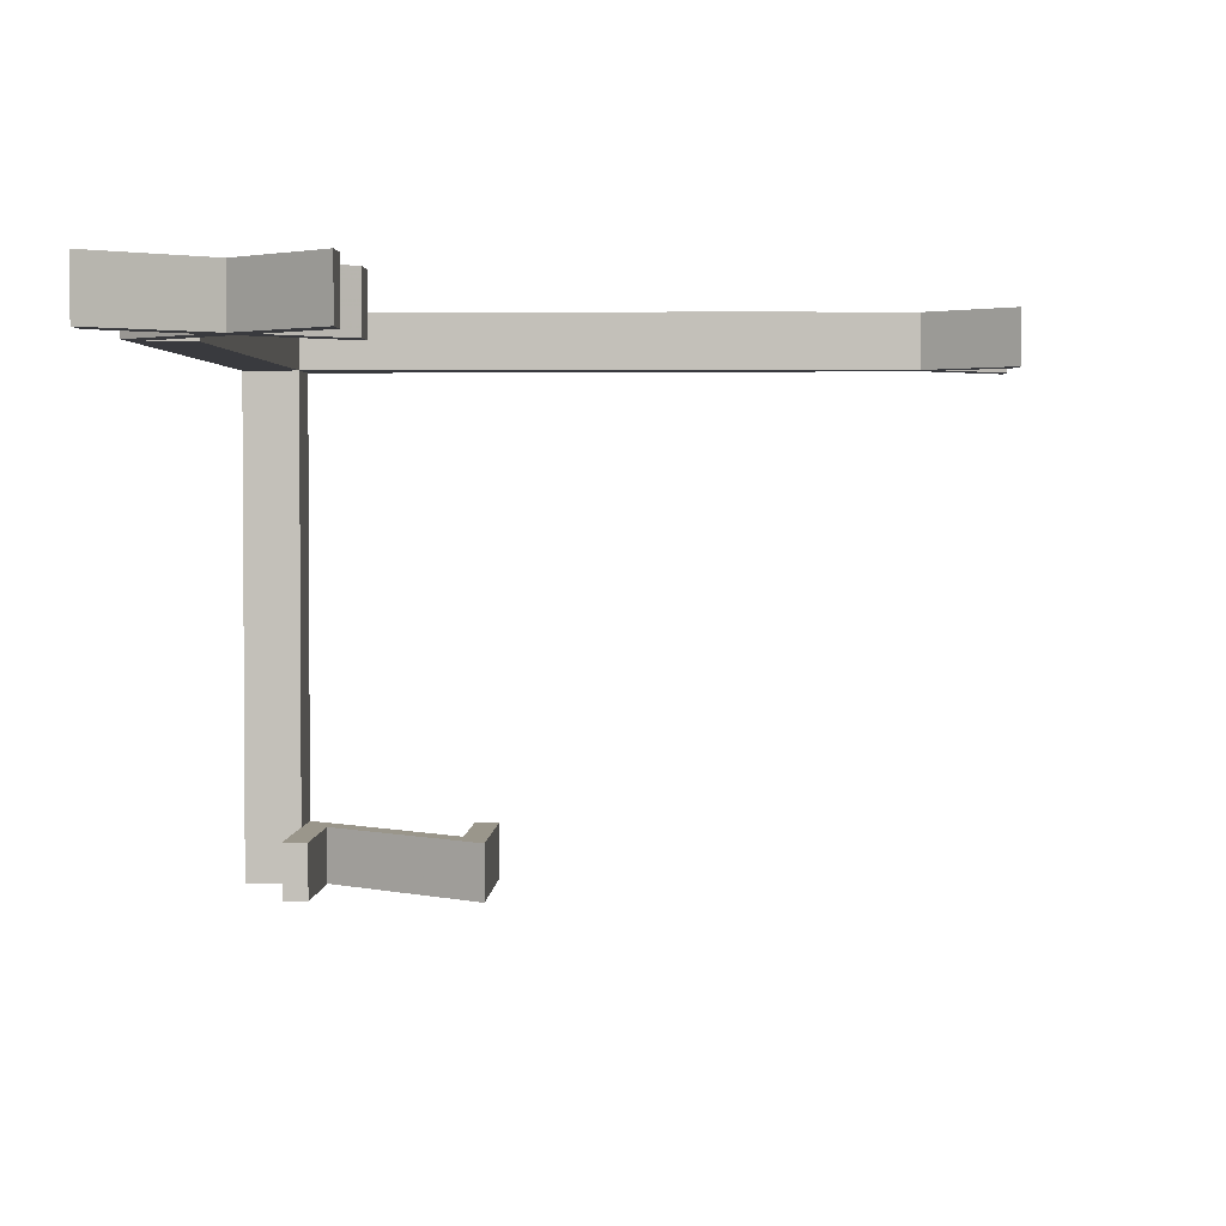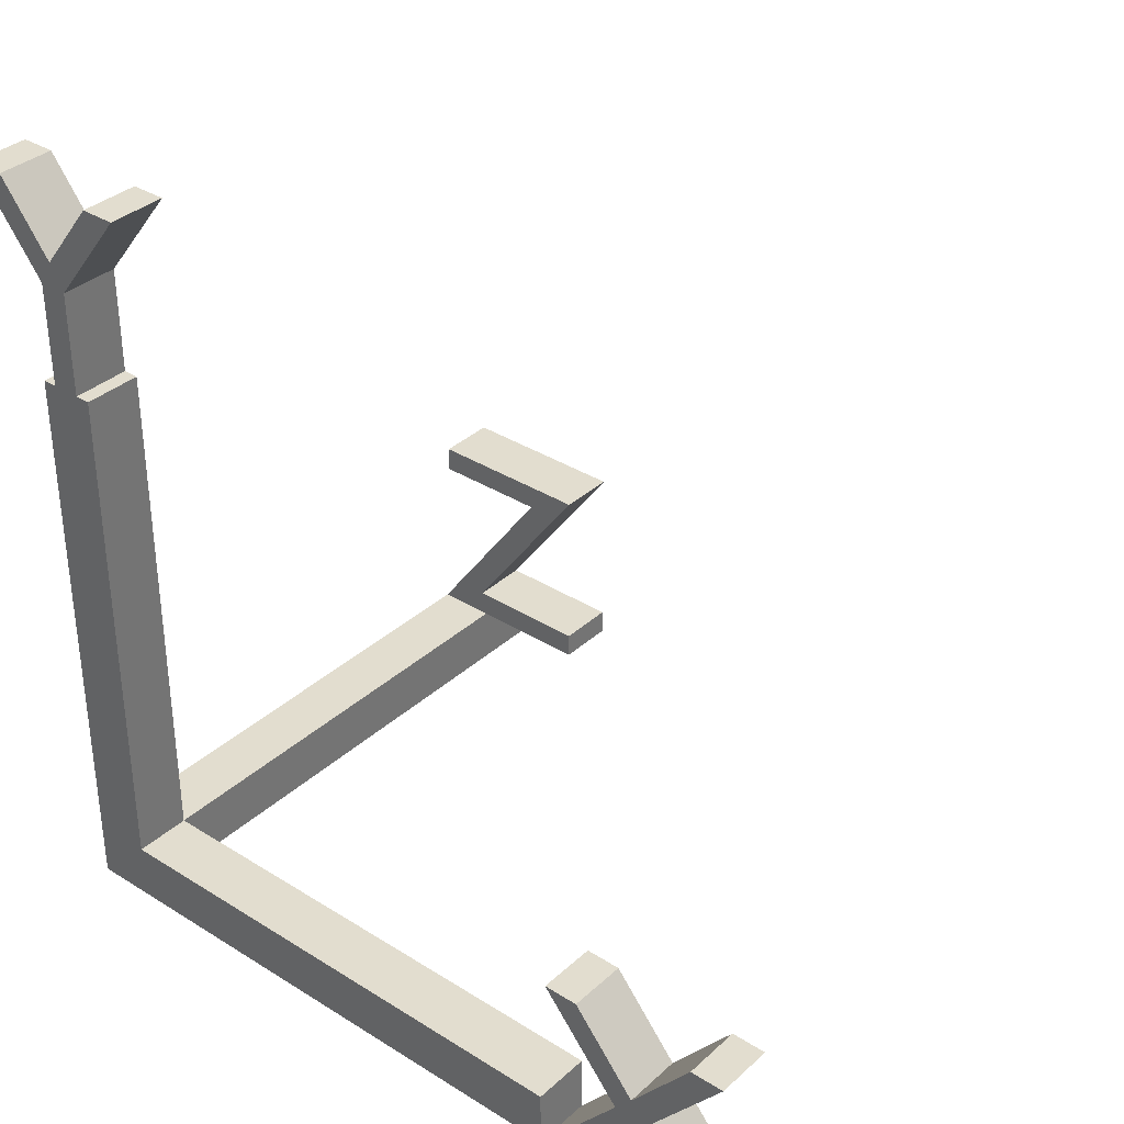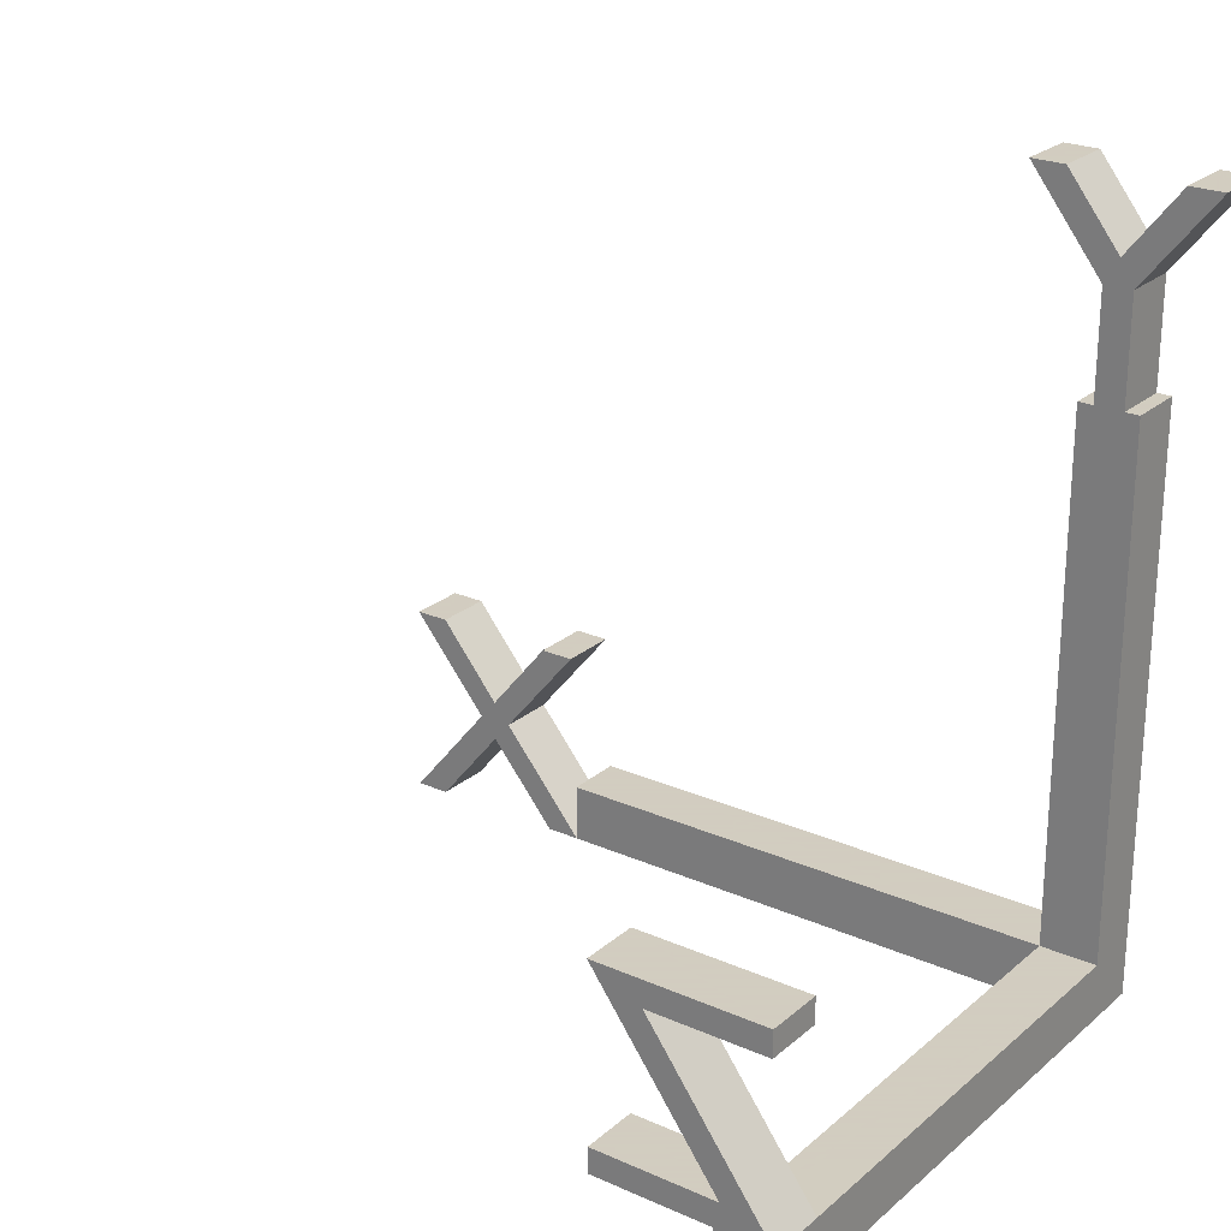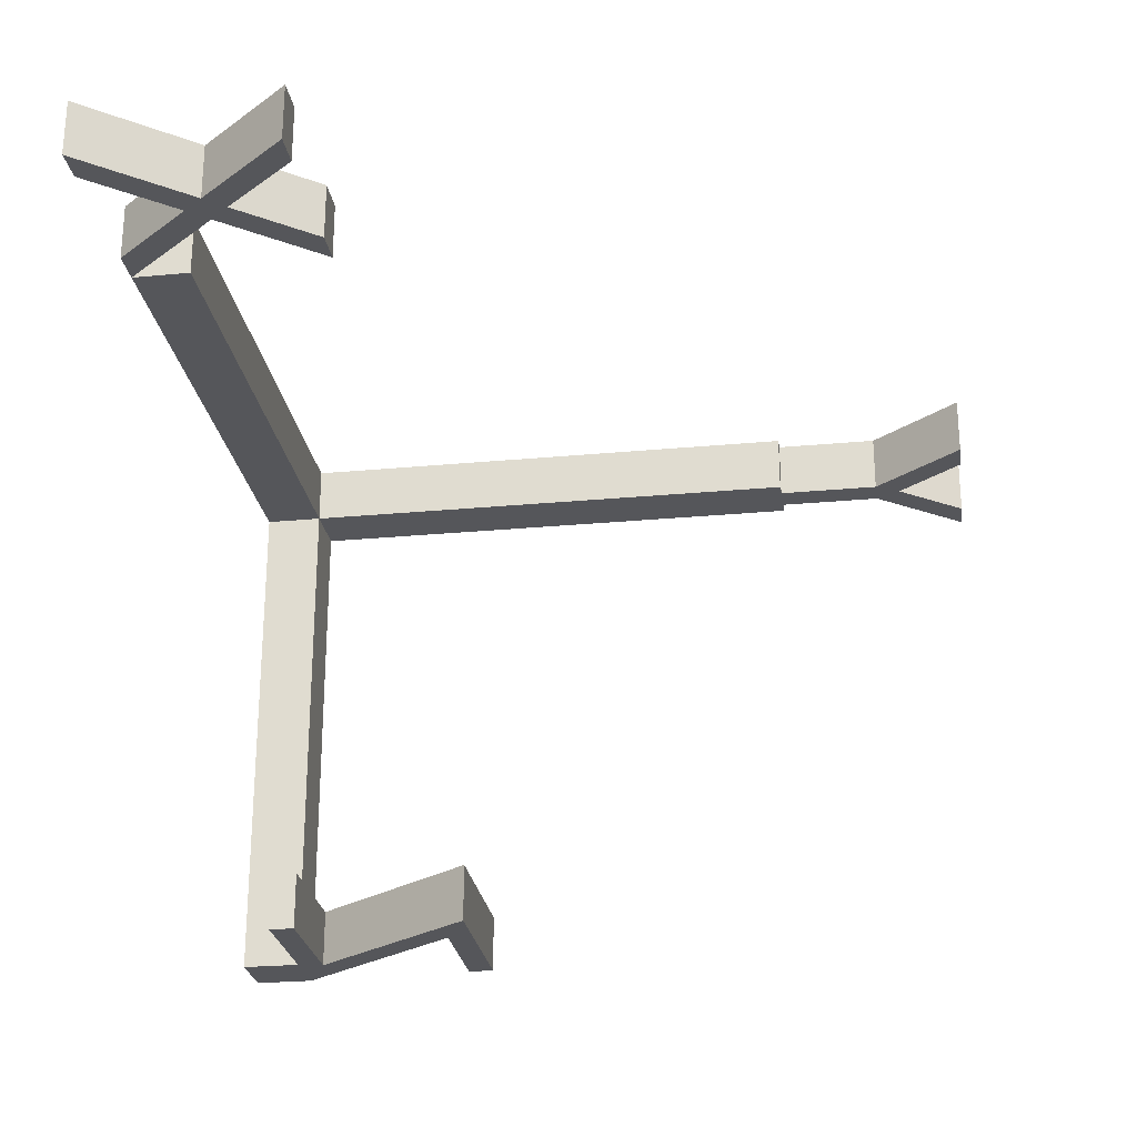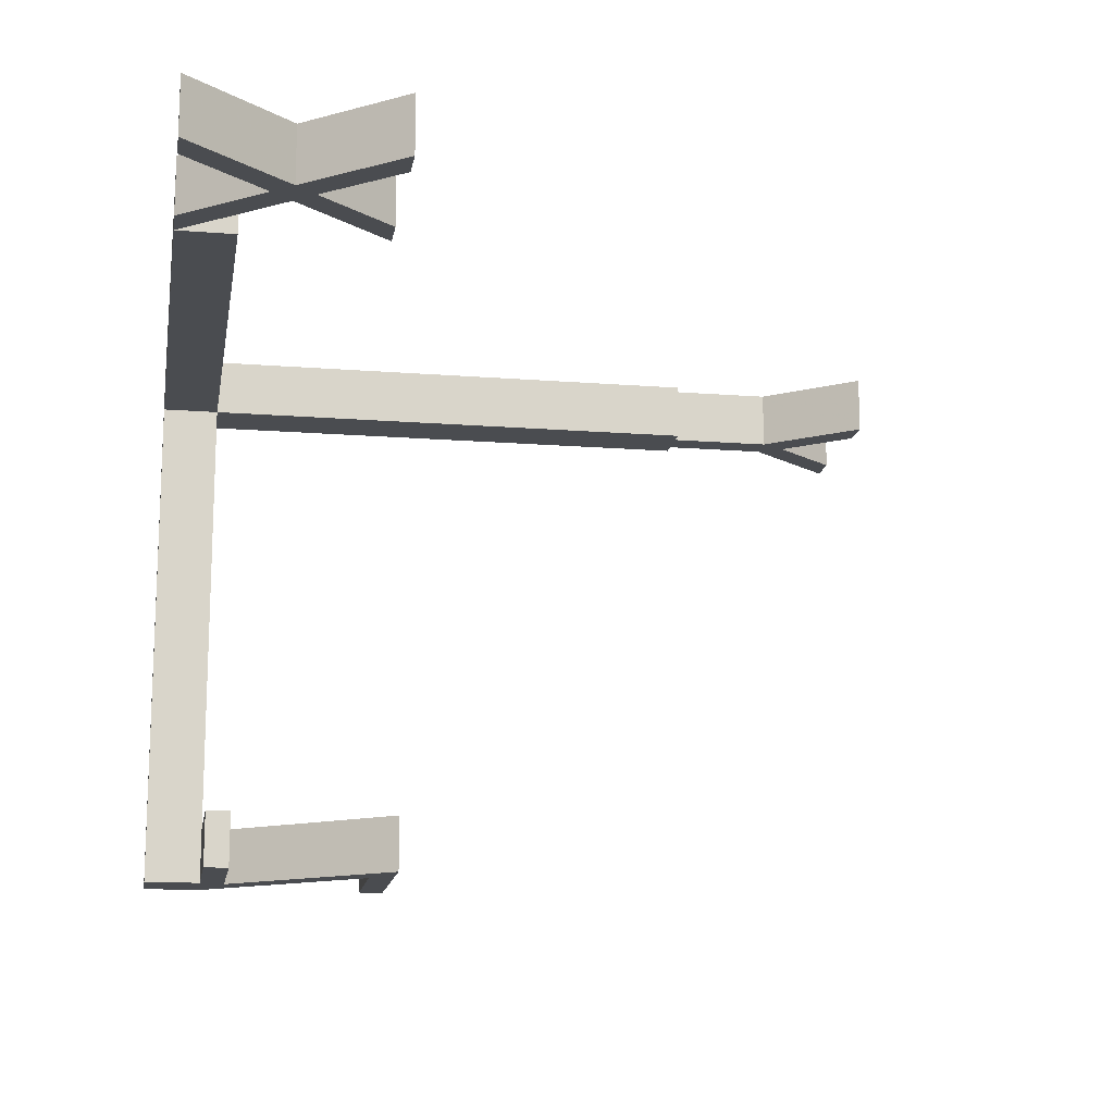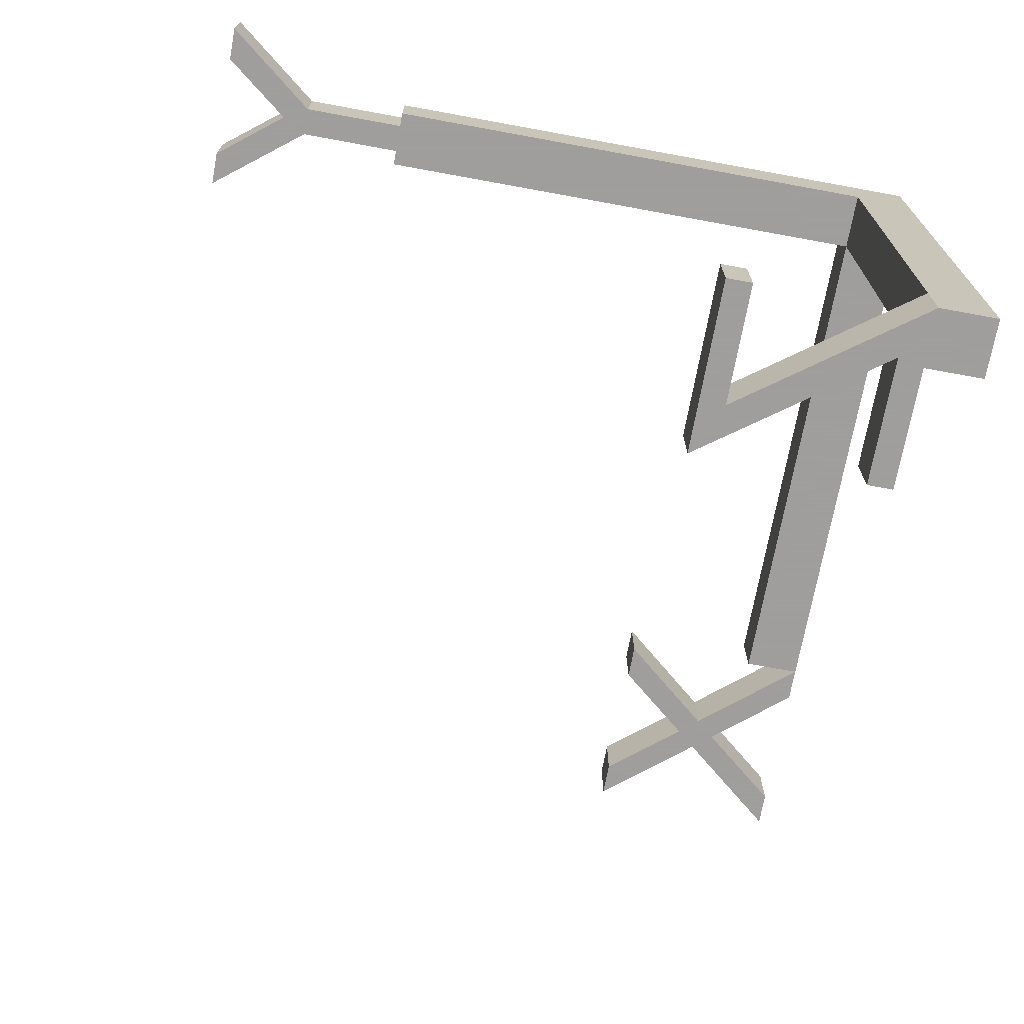
<metadata>
{"format":"obj","ext":"obj","renderer":"f3d","projection":"perspective","resolution":1024,"background":"white","views":[{"elev":2.4,"azim":92.5,"up":"+Z"},{"elev":34.9,"azim":39.9,"up":"+Y"},{"elev":24.3,"azim":-143.9,"up":"+Y"},{"elev":-25.8,"azim":98.5,"up":"+Z"},{"elev":-15.0,"azim":80.5,"up":"+Z"},{"elev":-71.1,"azim":-100.4,"up":"+Z"}]}
</metadata>
<code>
o Cube
v -0.2696 -1 -0.9196
v 1.53 -1 1.08
v -0.4696 1 1.08
v -0.4696 -1 1.08
v 1.53 -0.8 0.8804
v 1.53 -1 0.8804
v -0.4696 -1 -0.9196
v -0.4696 -0.8 1.08
v -0.2696 -1 1.08
v -0.4696 -1 0.8804
v -0.2696 1 1.08
v -0.4696 1 0.8804
v -0.4696 -0.8 -0.9196
v 1.53 -0.8 1.08
v -0.4696 -0.8 0.8804
v -0.2696 -0.8 1.08
v -0.2696 -1 0.8804
v -0.2696 -0.8 0.8804
v -0.2696 -0.8 -0.9196
v -0.2696 1 0.8804
f 17 7 1
f 9 10 17
f 11 8 16
f 3 15 8
f 15 7 10
f 8 10 4
f 2 17 6
f 14 9 2
f 9 8 4
f 5 2 6
f 17 5 6
f 1 13 19
f 19 17 1
f 15 19 13
f 18 14 5
f 12 11 20
f 16 20 11
f 20 15 12
f 17 10 7
f 9 4 10
f 11 3 8
f 3 12 15
f 15 13 7
f 8 15 10
f 2 9 17
f 14 16 9
f 9 16 8
f 5 14 2
f 17 18 5
f 1 7 13
f 19 18 17
f 15 18 19
f 18 16 14
f 12 3 11
f 16 18 20
f 20 18 15
o X
v 2.234 -1 1.08
v 2.116 -1 1.08
v 1.884 -0.718 1.08
v 1.649 -1 1.08
v 1.53 -1 1.08
v 1.824 -0.647 1.08
v 1.551 -0.318 1.08
v 1.67 -0.318 1.08
v 1.884 -0.578 1.08
v 2.097 -0.318 1.08
v 2.215 -0.318 1.08
v 1.943 -0.647 1.08
v 2.234 -1 0.8804
v 2.116 -1 0.8804
v 1.884 -0.718 0.8804
v 1.649 -1 0.8804
v 1.53 -1 0.8804
v 1.824 -0.647 0.8804
v 1.551 -0.318 0.8804
v 1.67 -0.318 0.8804
v 1.884 -0.578 0.8804
v 2.097 -0.318 0.8804
v 2.215 -0.318 0.8804
v 1.943 -0.647 0.8804
v 2.234 -1 0.8804
v 2.234 -1 1.08
v 2.116 -1 0.8804
v 2.116 -1 1.08
v 1.884 -0.718 0.8804
v 1.884 -0.718 1.08
v 1.649 -1 0.8804
v 1.649 -1 1.08
v 1.53 -1 0.8804
v 1.53 -1 1.08
v 1.824 -0.647 0.8804
v 1.824 -0.647 1.08
v 1.551 -0.318 0.8804
v 1.551 -0.318 1.08
v 1.67 -0.318 0.8804
v 1.67 -0.318 1.08
v 1.884 -0.578 0.8804
v 1.884 -0.578 1.08
v 2.097 -0.318 0.8804
v 2.097 -0.318 1.08
v 2.215 -0.318 0.8804
v 2.215 -0.318 1.08
v 1.943 -0.647 0.8804
v 1.943 -0.647 1.08
f 26 28 27
f 26 29 28
f 29 31 30
f 29 32 31
f 26 32 29
f 25 32 26
f 25 23 32
f 23 21 32
f 25 24 23
f 22 21 23
f 38 39 40
f 38 40 41
f 41 42 43
f 41 43 44
f 38 41 44
f 37 38 44
f 37 44 35
f 35 44 33
f 37 35 36
f 34 35 33
f 48 45 46
f 50 47 48
f 52 49 50
f 54 51 52
f 56 53 54
f 58 55 56
f 60 57 58
f 62 59 60
f 64 61 62
f 66 63 64
f 68 65 66
f 46 67 68
f 48 47 45
f 50 49 47
f 52 51 49
f 54 53 51
f 56 55 53
f 58 57 55
f 60 59 57
f 62 61 59
f 64 63 61
f 66 65 63
f 68 67 65
f 46 45 67
o Y_Text
v -0.06905 1.682 1.08
v -0.3221 1.36 1.08
v -0.3221 1 1.08
v -0.4201 1 1.08
v -0.4201 1.361 1.08
v -0.6731 1.682 1.08
v -0.5551 1.682 1.08
v -0.3721 1.447 1.08
v -0.1871 1.682 1.08
v -0.06905 1.682 0.8804
v -0.3221 1.36 0.8804
v -0.3221 1 0.8803
v -0.4201 1 0.8803
v -0.4201 1.361 0.8804
v -0.6731 1.682 0.8804
v -0.5551 1.682 0.8804
v -0.3721 1.447 0.8804
v -0.1871 1.682 0.8804
v -0.06905 1.682 0.8804
v -0.06905 1.682 1.08
v -0.3221 1.36 0.8804
v -0.3221 1.36 1.08
v -0.3221 1 0.8803
v -0.3221 1 1.08
v -0.4201 1 0.8803
v -0.4201 1 1.08
v -0.4201 1.361 0.8804
v -0.4201 1.361 1.08
v -0.6731 1.682 0.8804
v -0.6731 1.682 1.08
v -0.5551 1.682 0.8804
v -0.5551 1.682 1.08
v -0.3721 1.447 0.8804
v -0.3721 1.447 1.08
v -0.1871 1.682 0.8804
v -0.1871 1.682 1.08
f 73 75 74
f 73 76 75
f 76 69 77
f 76 70 69
f 73 70 76
f 72 70 73
f 72 71 70
f 82 83 84
f 82 84 85
f 85 86 78
f 85 78 79
f 82 85 79
f 81 82 79
f 81 79 80
f 90 87 88
f 92 89 90
f 94 91 92
f 96 93 94
f 98 95 96
f 100 97 98
f 102 99 100
f 104 101 102
f 88 103 104
f 90 89 87
f 92 91 89
f 94 93 91
f 96 95 93
f 98 97 95
f 100 99 97
f 102 101 99
f 104 103 101
f 88 87 103
o Z_Text.001
v -0.4426 -0.118 -0.7196
v 0.1454 -0.118 -0.7196
v -0.2886 -0.712 -0.7196
v 0.1454 -0.712 -0.7196
v 0.1454 -0.8 -0.7196
v -0.4696 -0.8 -0.7196
v -0.03565 -0.206 -0.7196
v -0.4426 -0.206 -0.7196
v -0.4426 -0.118 -0.9196
v 0.1454 -0.118 -0.9196
v -0.2886 -0.712 -0.9196
v 0.1454 -0.712 -0.9196
v 0.1454 -0.8 -0.9196
v -0.4696 -0.8 -0.9196
v -0.03565 -0.206 -0.9196
v -0.4426 -0.206 -0.9196
v -0.4426 -0.118 -0.9196
v -0.4426 -0.118 -0.7196
v 0.1454 -0.118 -0.9196
v 0.1454 -0.118 -0.7196
v -0.2886 -0.712 -0.9196
v -0.2886 -0.712 -0.7196
v 0.1454 -0.712 -0.9196
v 0.1454 -0.712 -0.7196
v 0.1454 -0.8 -0.9196
v 0.1454 -0.8 -0.7196
v -0.4696 -0.8 -0.9196
v -0.4696 -0.8 -0.7196
v -0.03565 -0.206 -0.9196
v -0.03565 -0.206 -0.7196
v -0.4426 -0.206 -0.9196
v -0.4426 -0.206 -0.7196
f 112 106 105
f 112 111 106
f 111 107 106
f 110 107 111
f 110 108 107
f 110 109 108
f 120 113 114
f 120 114 119
f 119 114 115
f 118 119 115
f 118 115 116
f 118 116 117
f 124 121 122
f 126 123 124
f 128 125 126
f 130 127 128
f 132 129 130
f 134 131 132
f 136 133 134
f 122 135 136
f 124 123 121
f 126 125 123
f 128 127 125
f 130 129 127
f 132 131 129
f 134 133 131
f 136 135 133
f 122 121 135

</code>
